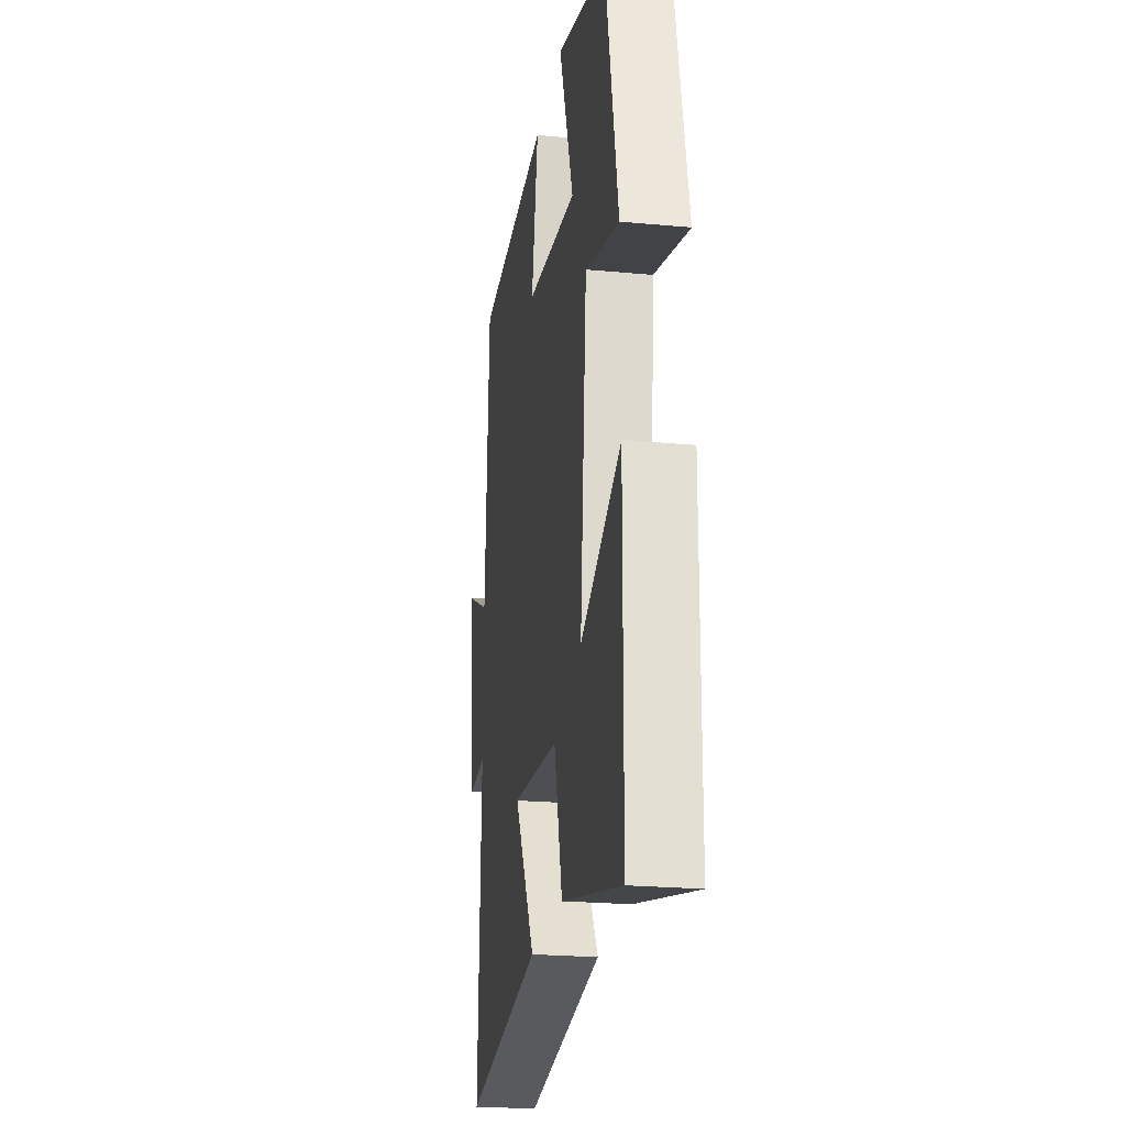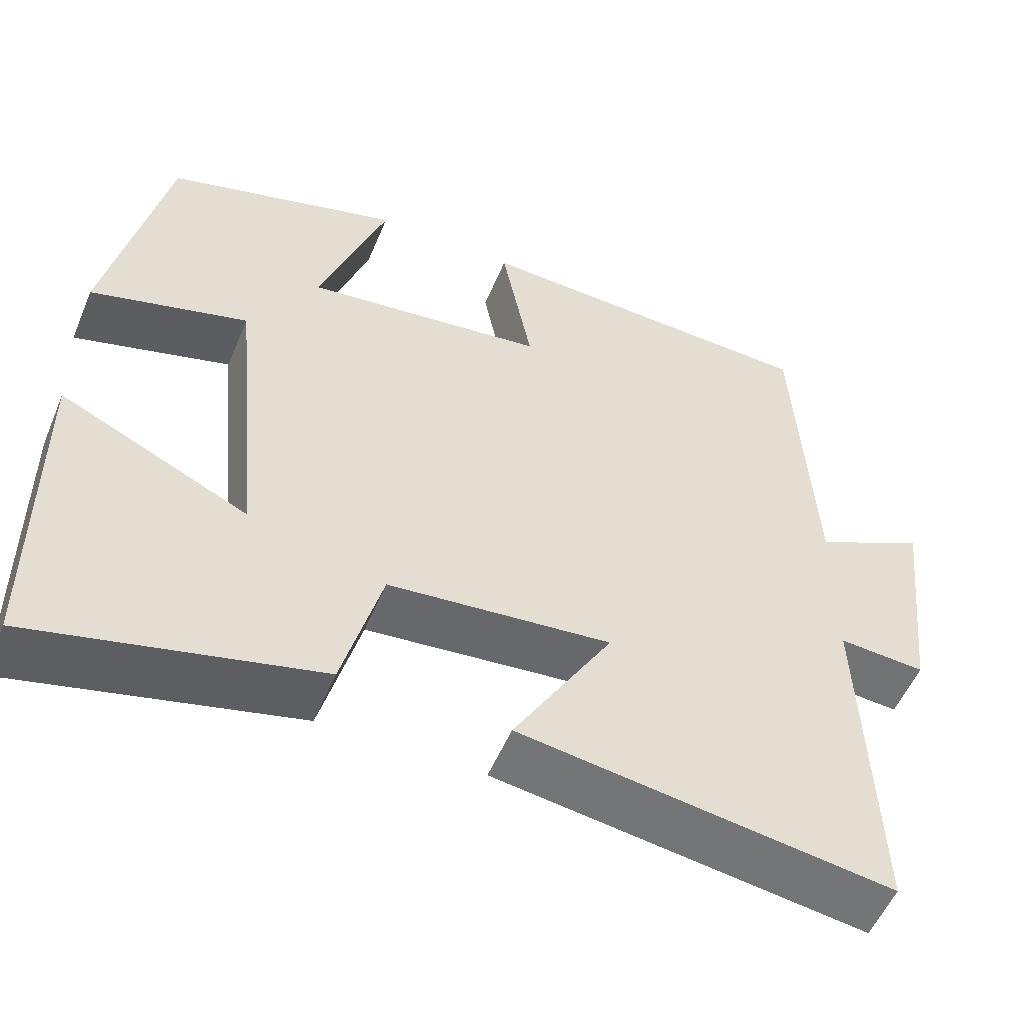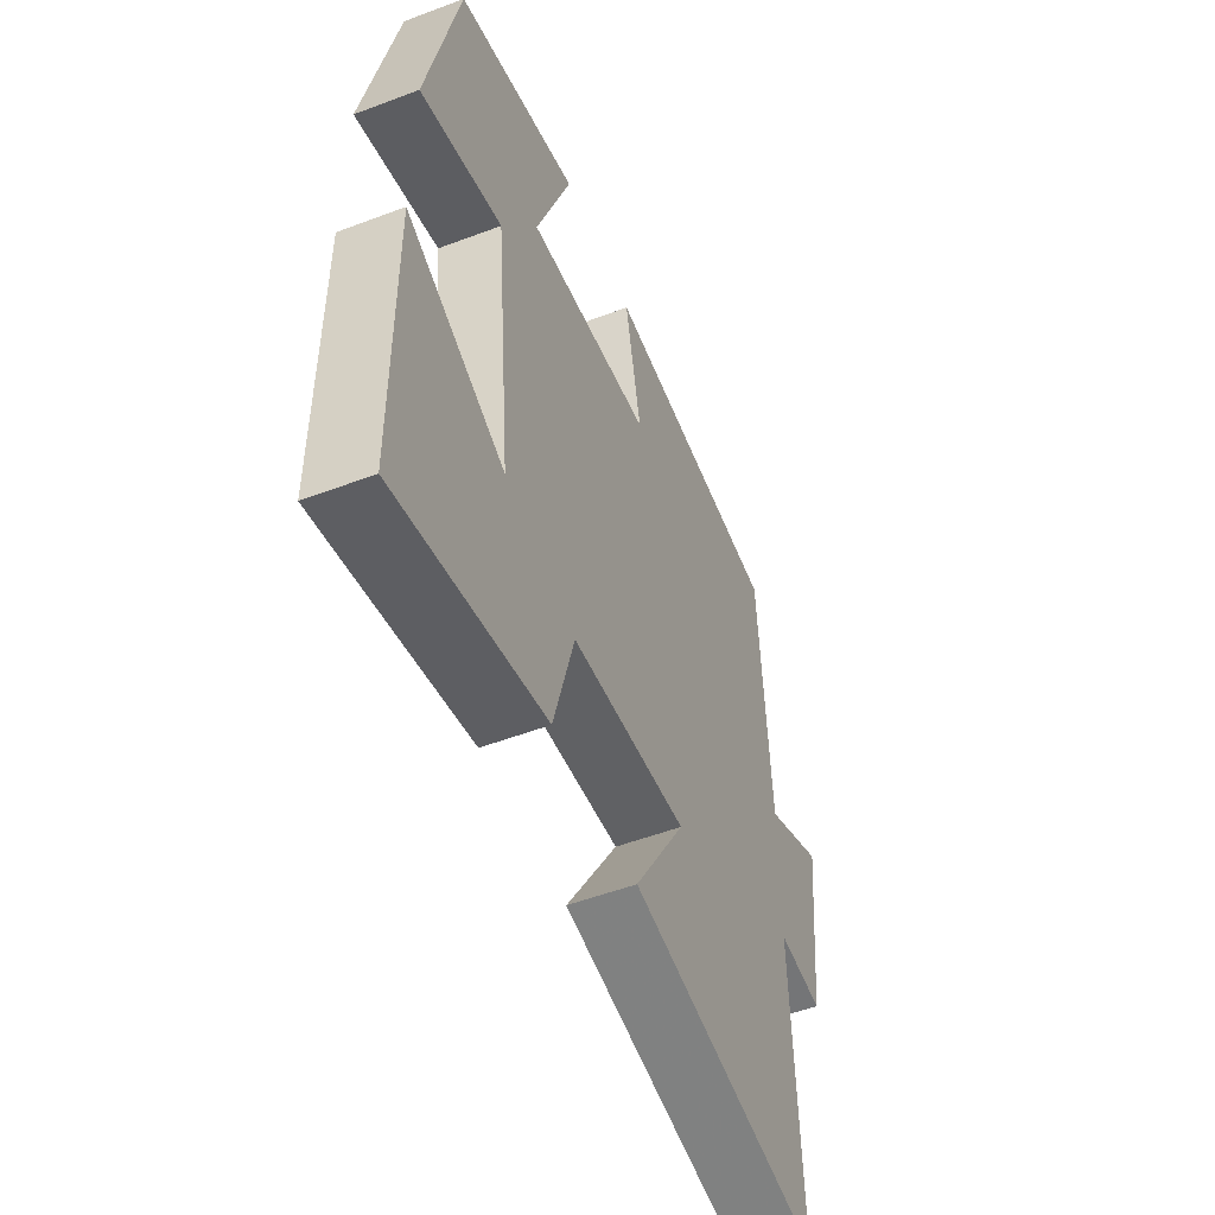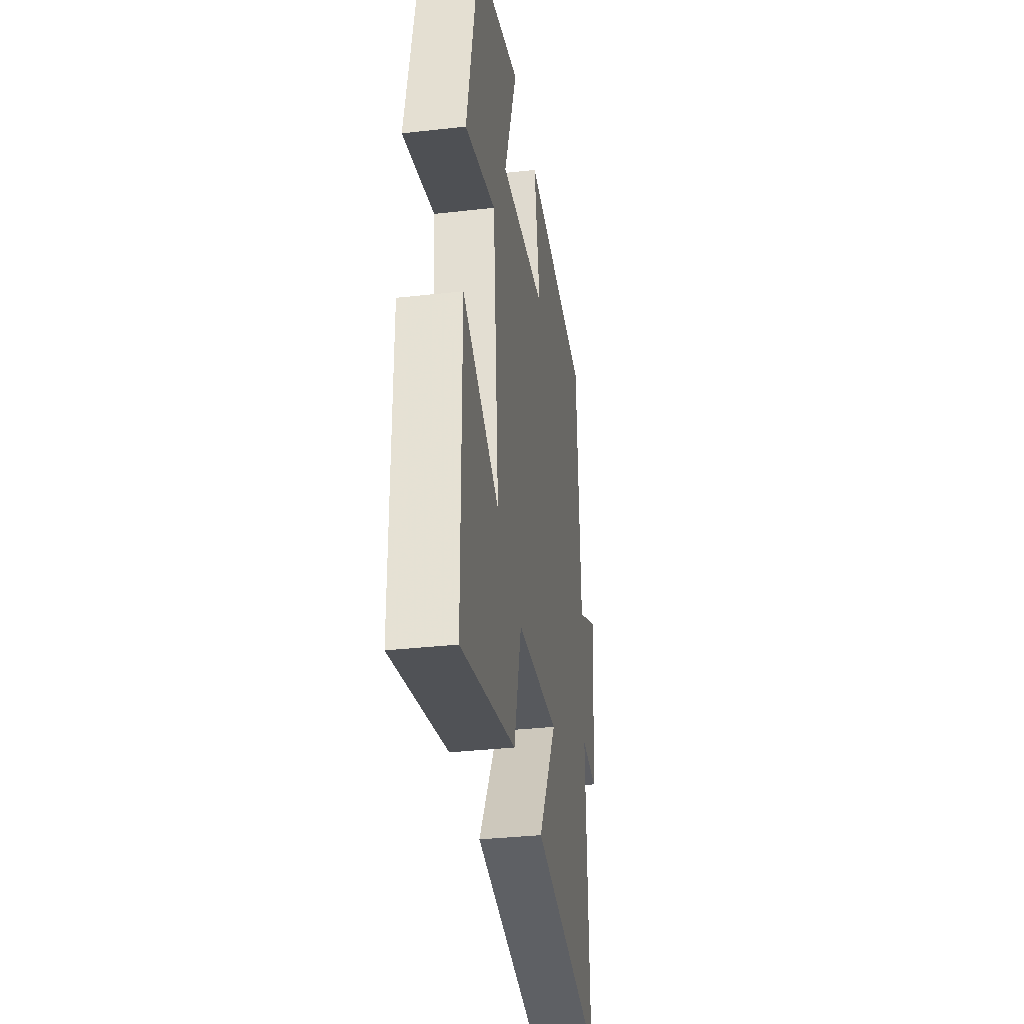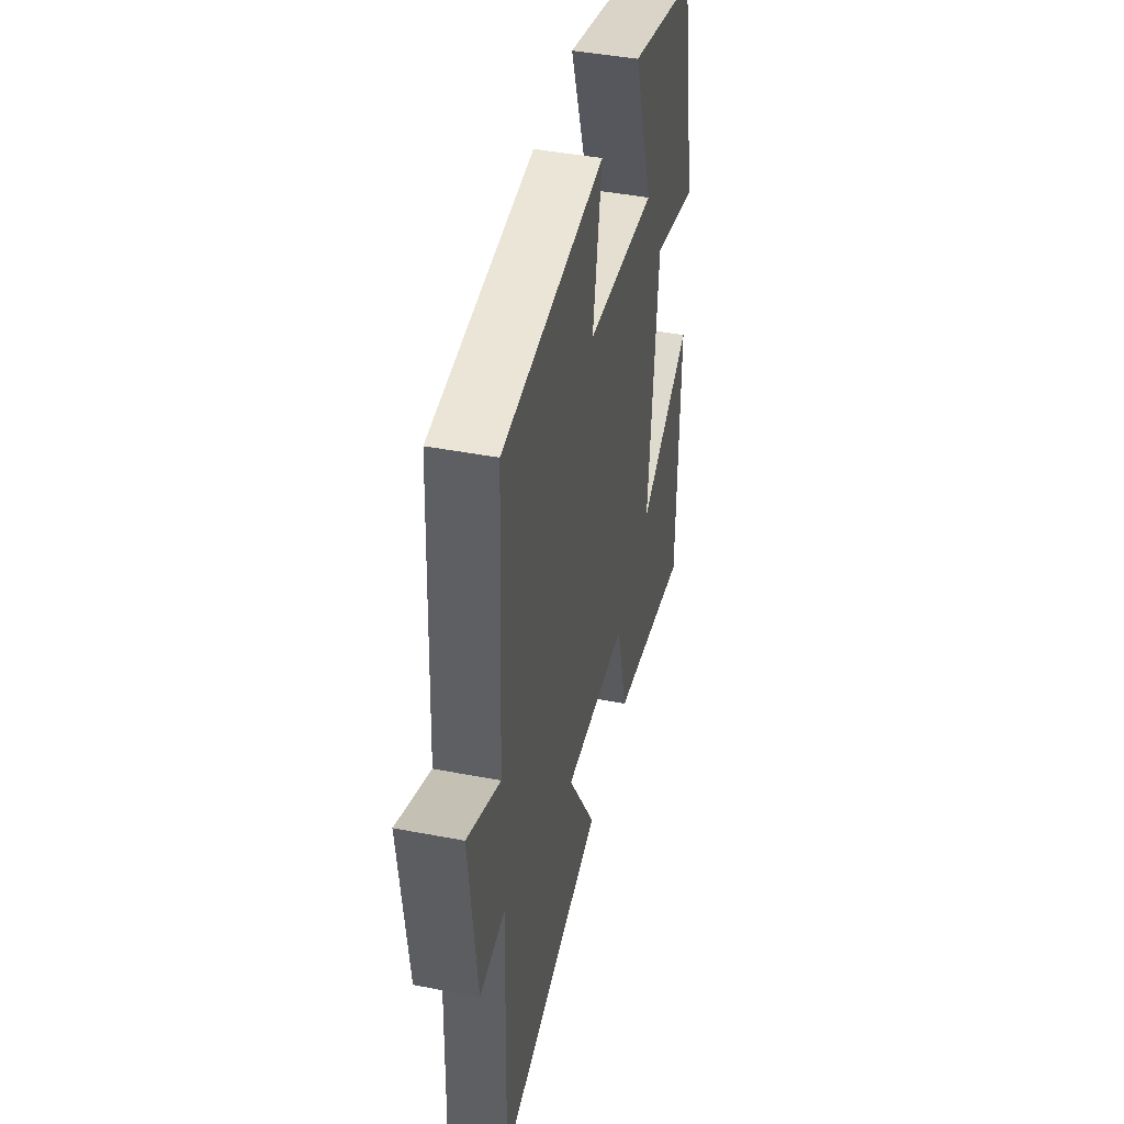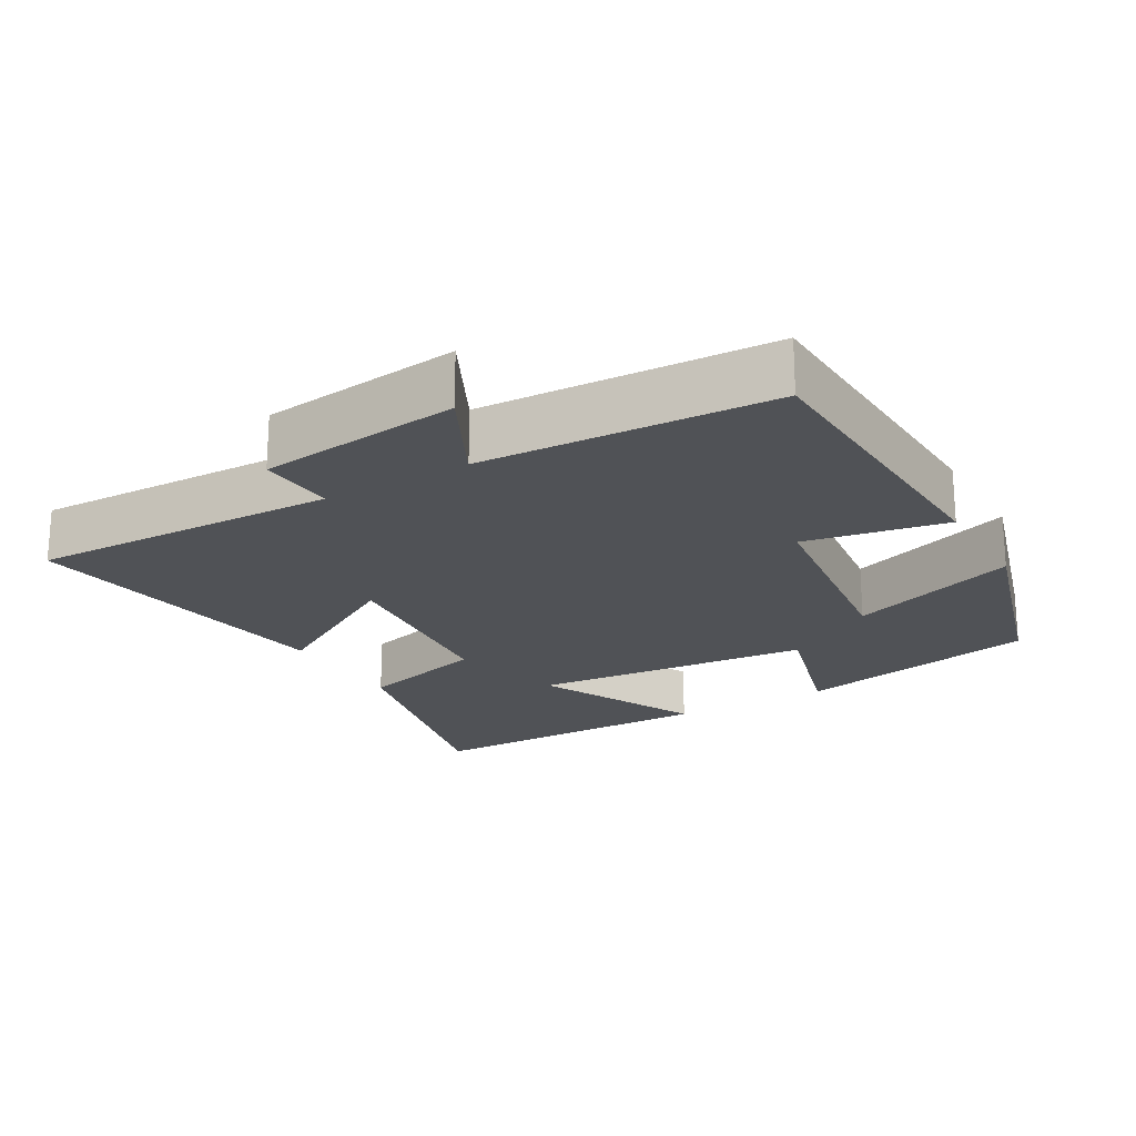
<metadata>
{"format":"obj","ext":"obj","renderer":"f3d","projection":"perspective","resolution":1024,"background":"white","views":[{"elev":-23.3,"azim":81.1,"up":"+Z"},{"elev":-54.4,"azim":157.4,"up":"+Z"},{"elev":-53.2,"azim":112.0,"up":"+Z"},{"elev":-34.9,"azim":98.5,"up":"+Z"},{"elev":44.4,"azim":-77.4,"up":"+Z"},{"elev":-20.9,"azim":-59.6,"up":"+Y"}]}
</metadata>
<code>
v 0.428 0.07 0.411
v 0.5 0.07 0.065
v 0.305 0.07 0.122
v 0.267 0.07 -0.274
v 0.5 0.07 -0.165
v 0.496 0.07 -0.586
v 0.147 0.07 -0.5
v 0.098 0.07 -0.318
v -0.178 0.07 -0.29
v -0.055 0.07 -0.5
v -0.514 0.07 -0.565
v -0.5 0.07 -0.131
v -0.607 0.07 -0.138
v -0.639 0.07 0.146
v -0.5 0.07 0.075
v -0.478 0.07 0.484
v -0.043 0.07 0.5
v -0.081 0.07 0.301
v 0.219 0.07 0.261
v 0.135 0.07 0.5
v 0.428 0 0.411
v 0.5 0 0.065
v 0.305 0 0.122
v 0.267 0 -0.274
v 0.5 0 -0.165
v 0.496 0 -0.586
v 0.147 0 -0.5
v 0.098 0 -0.318
v -0.178 0 -0.29
v -0.055 0 -0.5
v -0.514 0 -0.565
v -0.5 0 -0.131
v -0.607 0 -0.138
v -0.639 0 0.146
v -0.5 0 0.075
v -0.478 0 0.484
v -0.043 0 0.5
v -0.081 0 0.301
v 0.219 0 0.261
v 0.135 0 0.5
f 1 2 3
f 20 1 3
f 19 20 3
f 18 19 3 4
f 15 16 17 18
f 15 18 4
f 12 13 14 15
f 12 15 4
f 9 10 11 12
f 8 9 12 4
f 7 8 4
f 4 5 6 7
f 23 22 21
f 23 21 40
f 23 40 39
f 24 23 39 38
f 38 37 36 35
f 24 38 35
f 35 34 33 32
f 24 35 32
f 32 31 30 29
f 24 32 29 28
f 24 28 27
f 27 26 25 24
f 1 21 22 2
f 2 22 23 3
f 3 23 24 4
f 4 24 25 5
f 5 25 26 6
f 6 26 27 7
f 7 27 28 8
f 8 28 29 9
f 9 29 30 10
f 10 30 31 11
f 11 31 32 12
f 12 32 33 13
f 13 33 34 14
f 14 34 35 15
f 15 35 36 16
f 16 36 37 17
f 17 37 38 18
f 18 38 39 19
f 19 39 40 20
f 20 40 21 1

</code>
